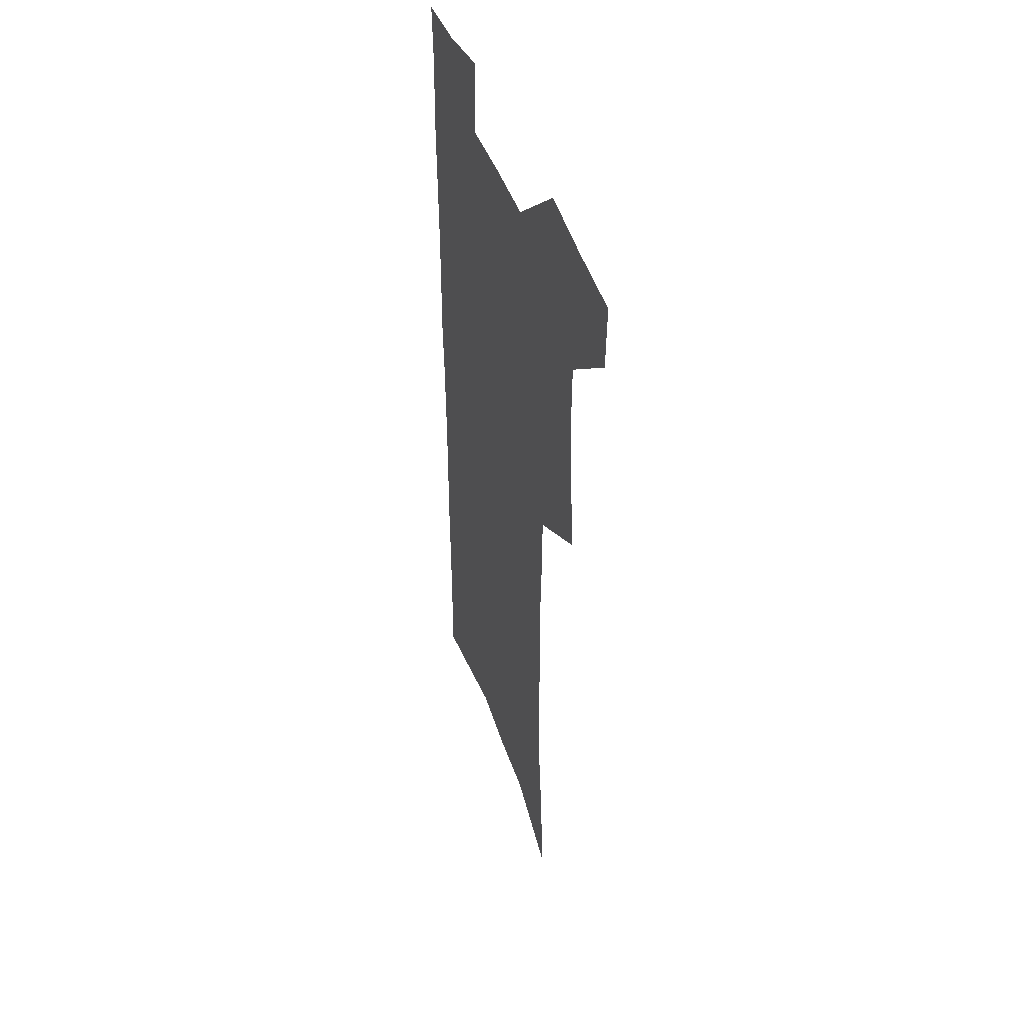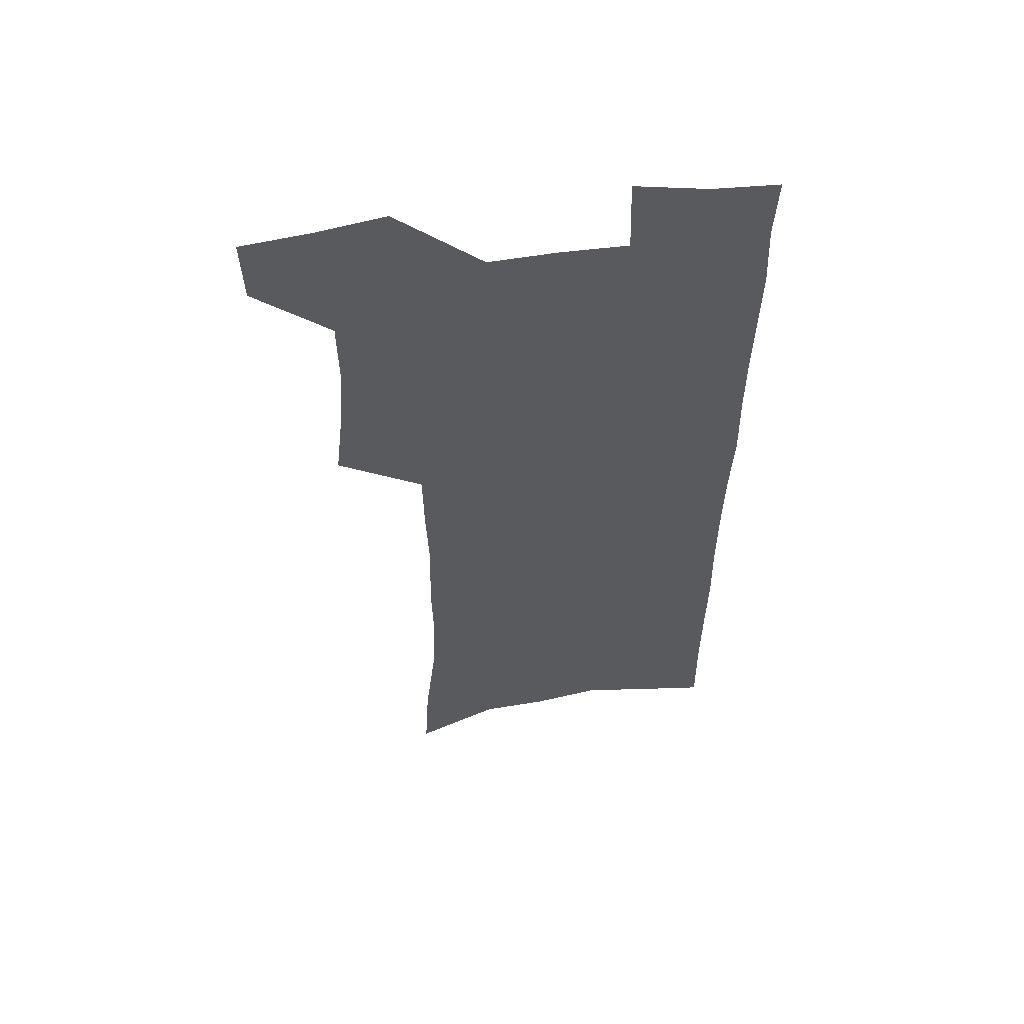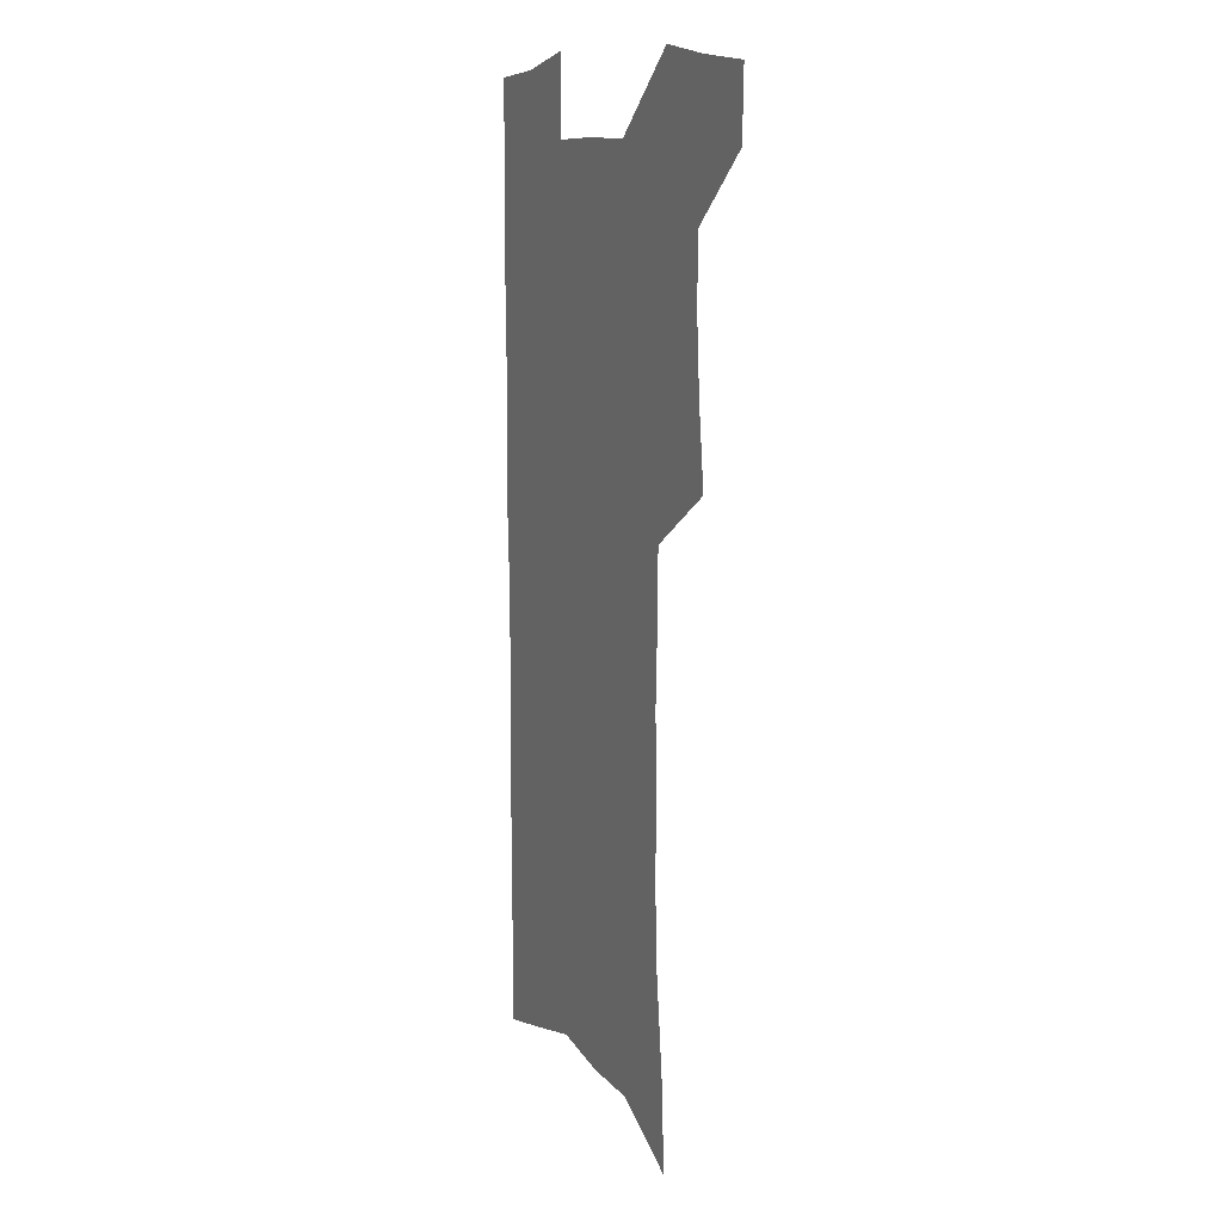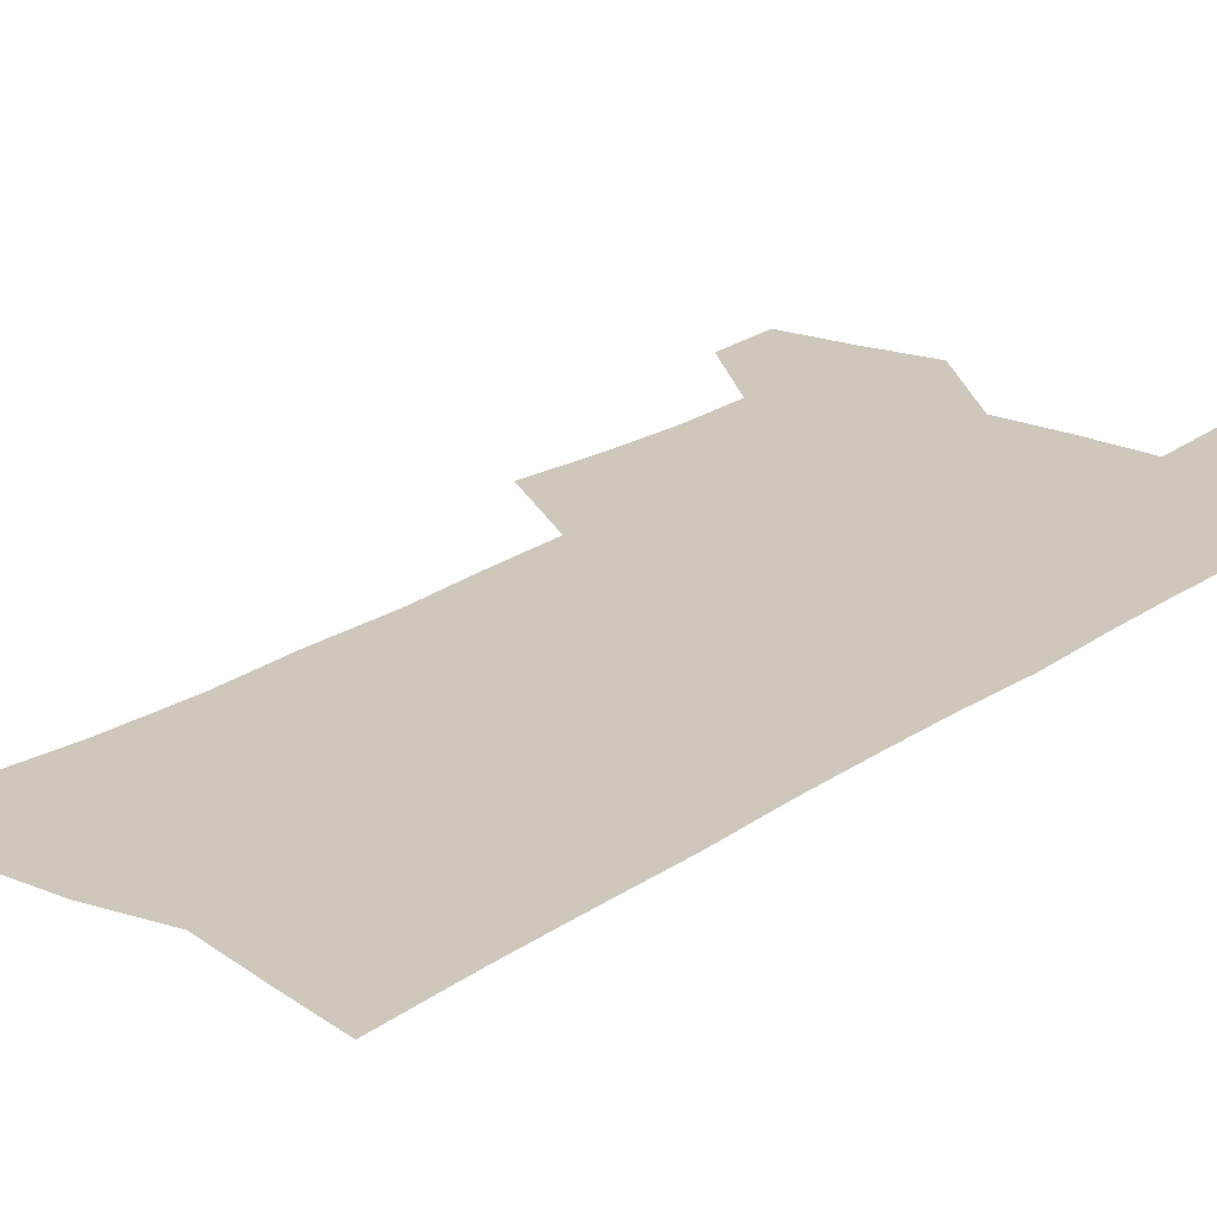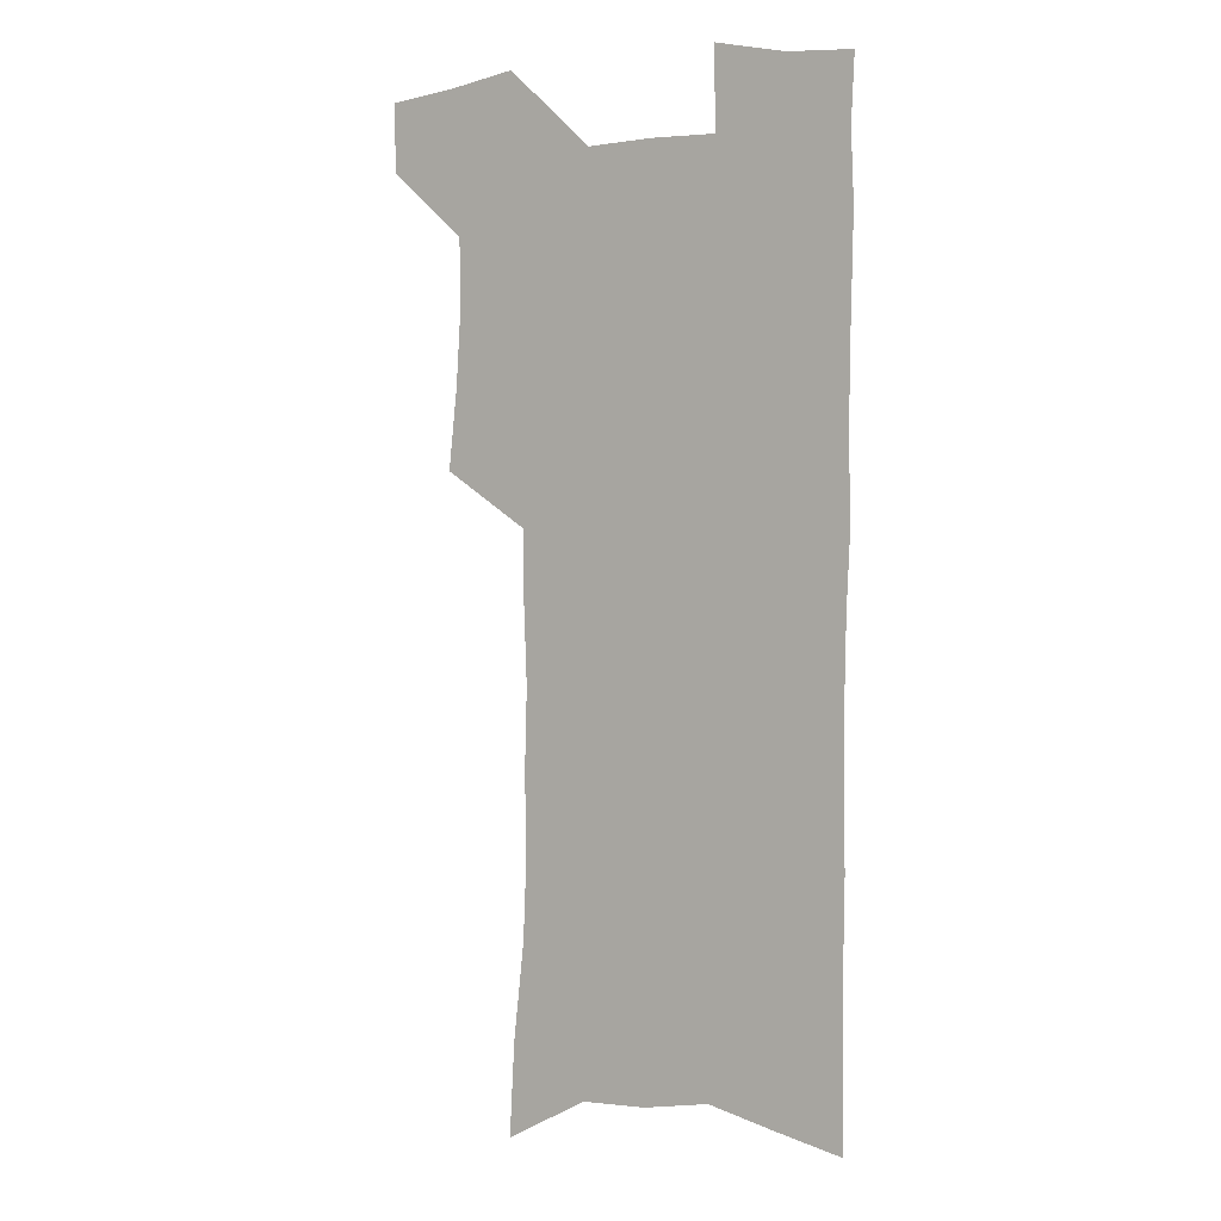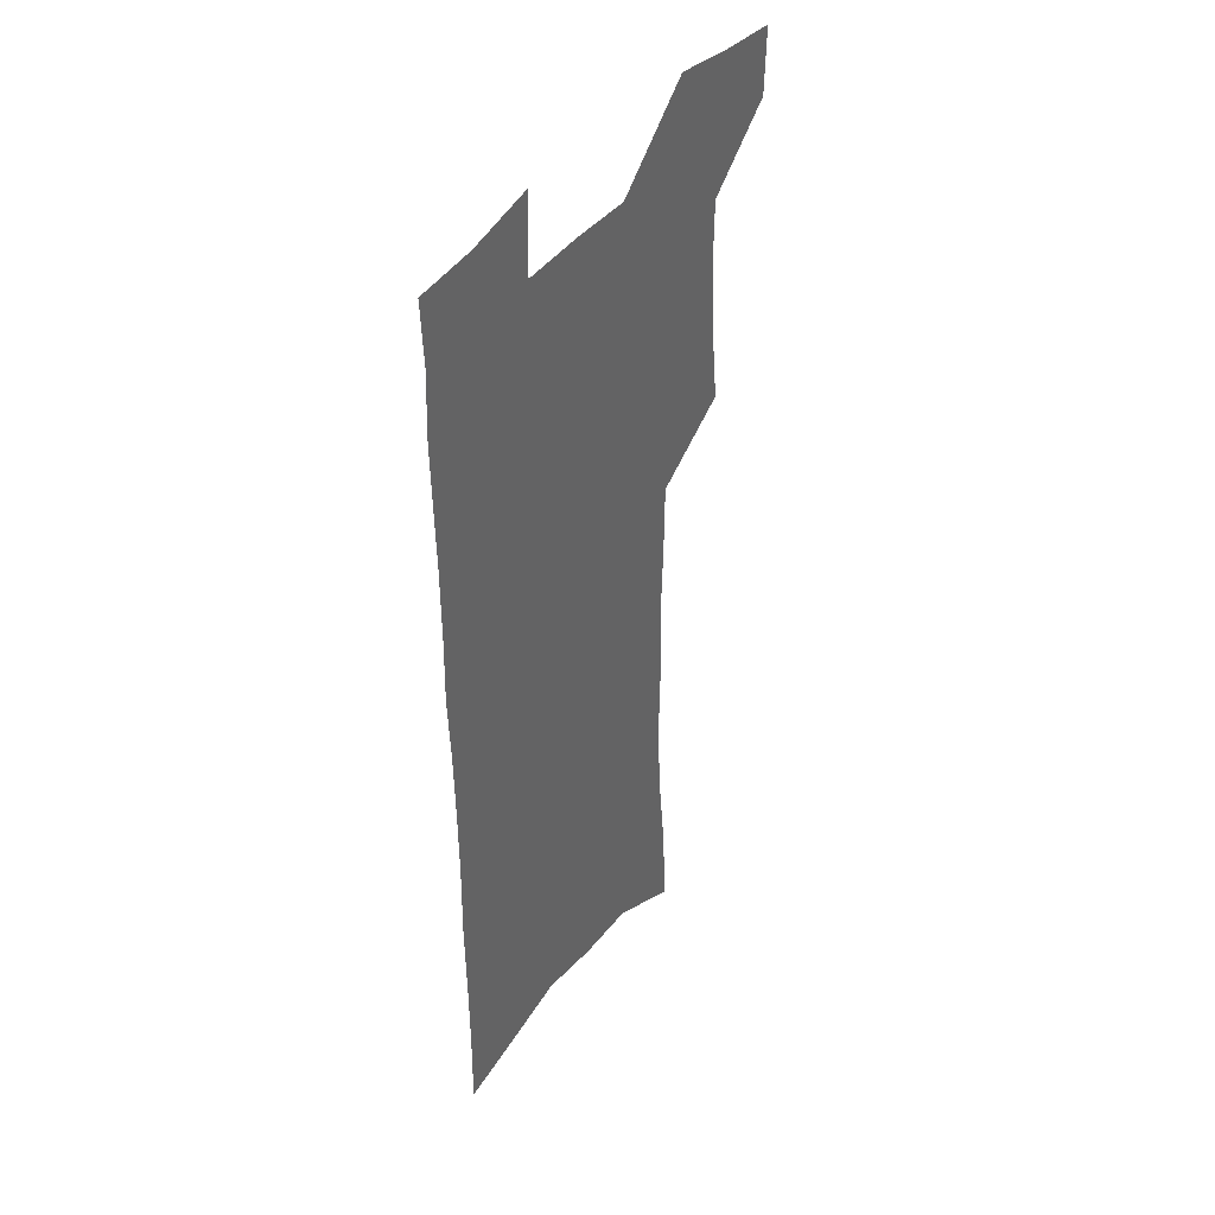
<metadata>
{"format":"obj","ext":"obj","renderer":"f3d","projection":"perspective","resolution":1024,"background":"white","views":[{"elev":45.8,"azim":-109.2,"up":"+Y"},{"elev":57.0,"azim":-8.3,"up":"+Y"},{"elev":10.5,"azim":-115.3,"up":"+Y"},{"elev":21.9,"azim":39.2,"up":"+Z"},{"elev":2.7,"azim":31.9,"up":"+Y"},{"elev":42.2,"azim":123.7,"up":"+Y"}]}
</metadata>
<code>
v 483.5 533.3 0
v 482.7 561.6 0
v 509.4 413.8 0
v 513.1 446.6 0
v 515.1 477.3 0
v 514.8 506.1 0
v 516.1 534.6 0
v 511.4 564.7 0
v 538 149.1 0
v 540.2 187.7 0
v 544.7 228.3 0
v 546.1 263.4 0
v 545.4 294.9 0
v 546.4 329.2 0
v 545.2 360.1 0
v 544.8 391.3 0
v 546.1 422.8 0
v 546.4 452 0
v 547 480.5 0
v 548.8 508.6 0
v 545.4 536.9 0
v 539.5 569.3 0
v 572.9 168.3 0
v 575.4 207.6 0
v 576.3 242.3 0
v 576.1 274.3 0
v 574.9 304.2 0
v 575.9 337.9 0
v 576.3 369.2 0
v 576.3 398.9 0
v 575.9 427.1 0
v 576.6 455.8 0
v 576.3 482.8 0
v 576.3 509.8 0
v 575.2 537.1 0
v 600.3 169.6 0
v 603.1 215.9 0
v 603.2 248.5 0
v 602.8 278.9 0
v 603.2 312 0
v 603.1 342.6 0
v 603.2 372.6 0
v 603.1 401.1 0
v 603.4 429.6 0
v 603.6 457.1 0
v 603.9 484 0
v 603.7 510.2 0
v 603 538.1 0
v 628.4 174.9 0
v 628.8 215.1 0
v 629.1 248.1 0
v 628.9 281.4 0
v 629.1 311.2 0
v 629 343.4 0
v 629.1 372.7 0
v 629.4 401.2 0
v 629.7 429.2 0
v 630 456.8 0
v 630.3 483.7 0
v 630.6 510.3 0
v 630.9 537.5 0
v 629.9 571 0
v 656.5 168.6 0
v 655.2 211.1 0
v 656.3 242.3 0
v 655.3 277.6 0
v 655.2 309.5 0
v 655.4 340.2 0
v 655.5 370.2 0
v 655.8 399.2 0
v 656.5 427.4 0
v 656.9 455.2 0
v 657.3 482.7 0
v 657.2 509.9 0
v 658.5 536.1 0
v 660 564.7 0
v 685.1 162.6 0
v 684.6 200.4 0
v 684.7 234.3 0
v 685.2 267 0
v 684.6 300.5 0
v 684.7 332 0
v 685.3 362.5 0
v 686.7 391.8 0
v 686.1 422.3 0
v 686.2 451.5 0
v 686.9 479.8 0
v 687.5 507.7 0
v 686.3 535.8 0
v 687.6 562.8 0
f 6 7 1
f 1 7 2
f 7 8 2
f 16 17 3
f 3 17 4
f 17 18 4
f 4 18 5
f 18 19 5
f 5 19 6
f 19 20 6
f 6 20 7
f 20 21 7
f 7 21 8
f 21 22 8
f 9 23 10
f 23 24 10
f 10 24 11
f 24 25 11
f 11 25 12
f 25 26 12
f 12 26 13
f 26 27 13
f 13 27 14
f 27 28 14
f 14 28 15
f 28 29 15
f 15 29 16
f 29 30 16
f 16 30 17
f 30 31 17
f 17 31 18
f 31 32 18
f 18 32 19
f 32 33 19
f 19 33 20
f 33 34 20
f 20 34 21
f 34 35 21
f 21 35 22
f 23 36 24
f 36 37 24
f 24 37 25
f 37 38 25
f 25 38 26
f 38 39 26
f 26 39 27
f 39 40 27
f 27 40 28
f 40 41 28
f 28 41 29
f 41 42 29
f 29 42 30
f 42 43 30
f 30 43 31
f 43 44 31
f 31 44 32
f 44 45 32
f 32 45 33
f 45 46 33
f 33 46 34
f 46 47 34
f 34 47 35
f 47 48 35
f 36 49 37
f 49 50 37
f 37 50 38
f 50 51 38
f 38 51 39
f 51 52 39
f 39 52 40
f 52 53 40
f 40 53 41
f 53 54 41
f 41 54 42
f 54 55 42
f 42 55 43
f 55 56 43
f 43 56 44
f 56 57 44
f 44 57 45
f 57 58 45
f 45 58 46
f 58 59 46
f 46 59 47
f 59 60 47
f 47 60 48
f 60 61 48
f 49 63 50
f 63 64 50
f 50 64 51
f 64 65 51
f 51 65 52
f 65 66 52
f 52 66 53
f 66 67 53
f 53 67 54
f 67 68 54
f 54 68 55
f 68 69 55
f 55 69 56
f 69 70 56
f 56 70 57
f 70 71 57
f 57 71 58
f 71 72 58
f 58 72 59
f 72 73 59
f 59 73 60
f 73 74 60
f 60 74 61
f 74 75 61
f 61 75 62
f 75 76 62
f 63 77 64
f 77 78 64
f 64 78 65
f 78 79 65
f 65 79 66
f 79 80 66
f 66 80 67
f 80 81 67
f 67 81 68
f 81 82 68
f 68 82 69
f 82 83 69
f 69 83 70
f 83 84 70
f 70 84 71
f 84 85 71
f 71 85 72
f 85 86 72
f 72 86 73
f 86 87 73
f 73 87 74
f 87 88 74
f 74 88 75
f 88 89 75
f 75 89 76
f 89 90 76

</code>
